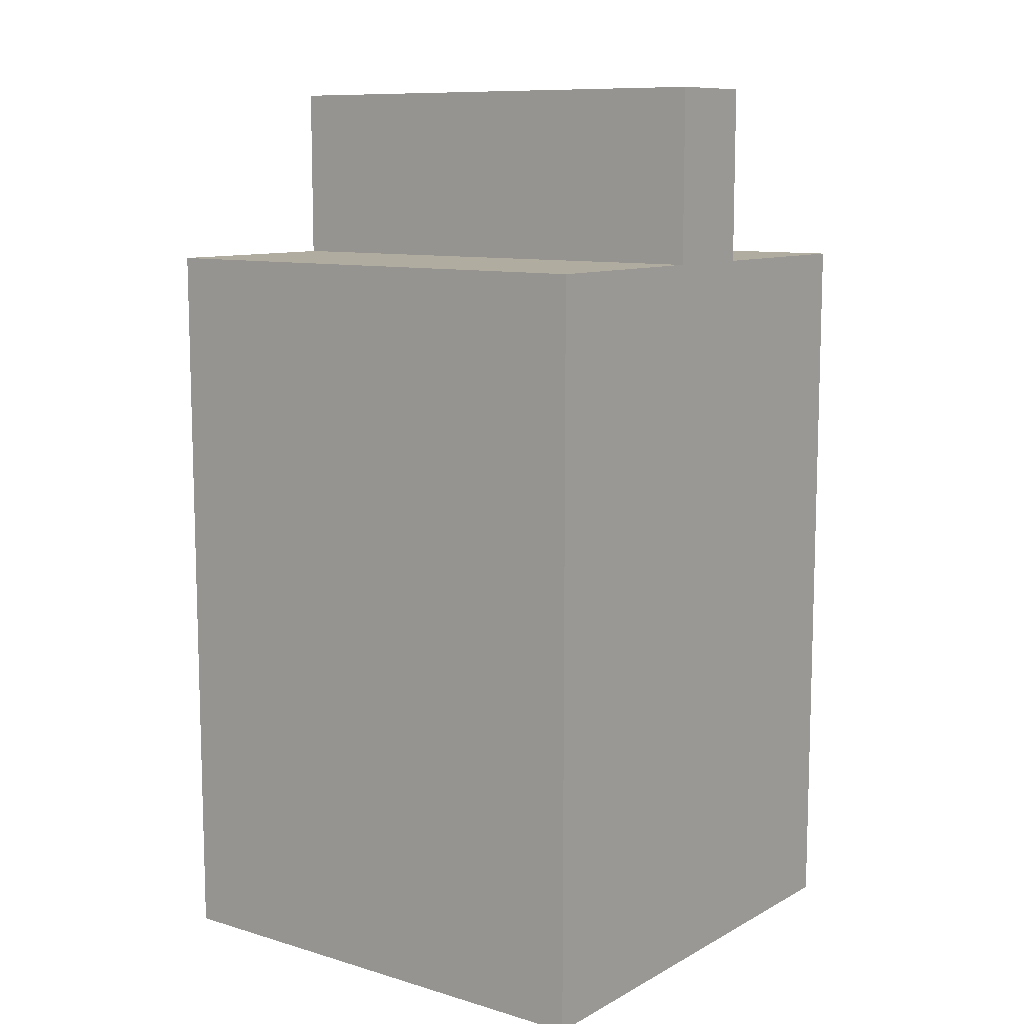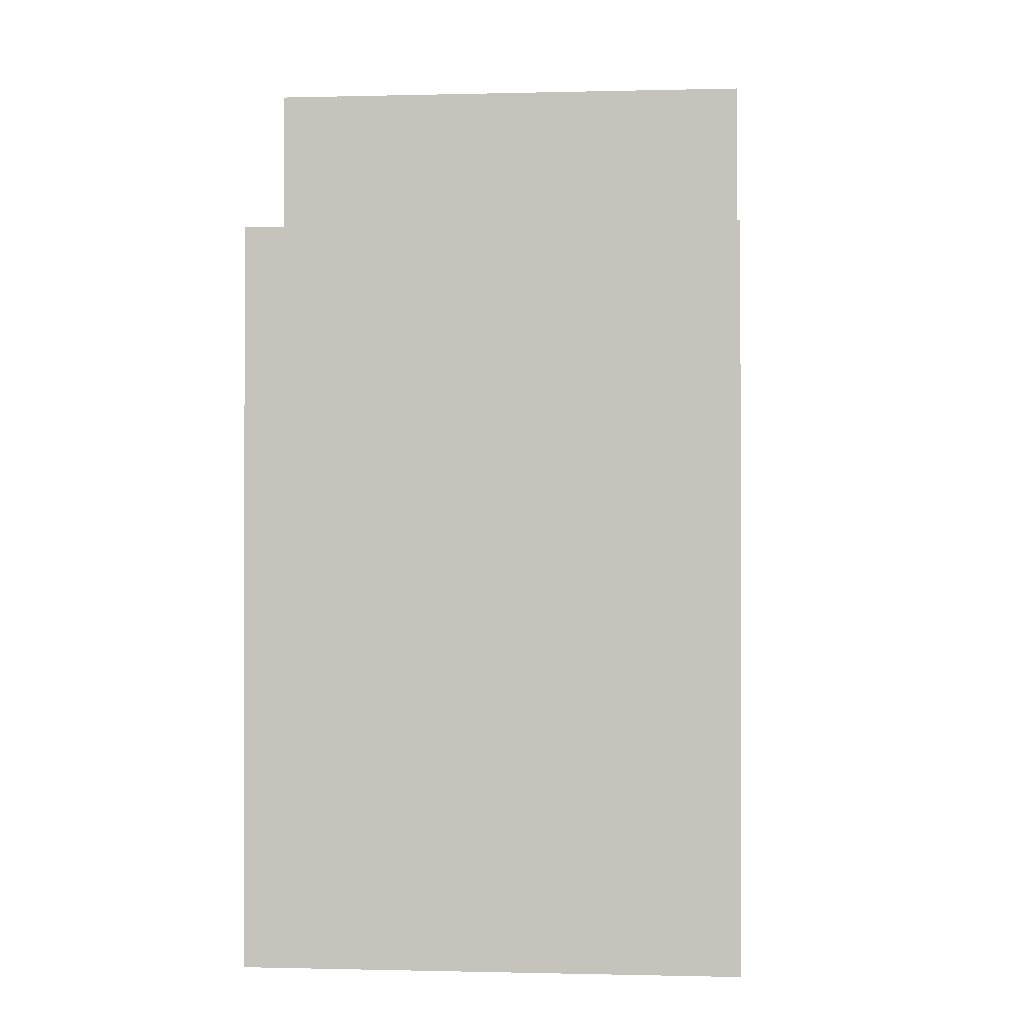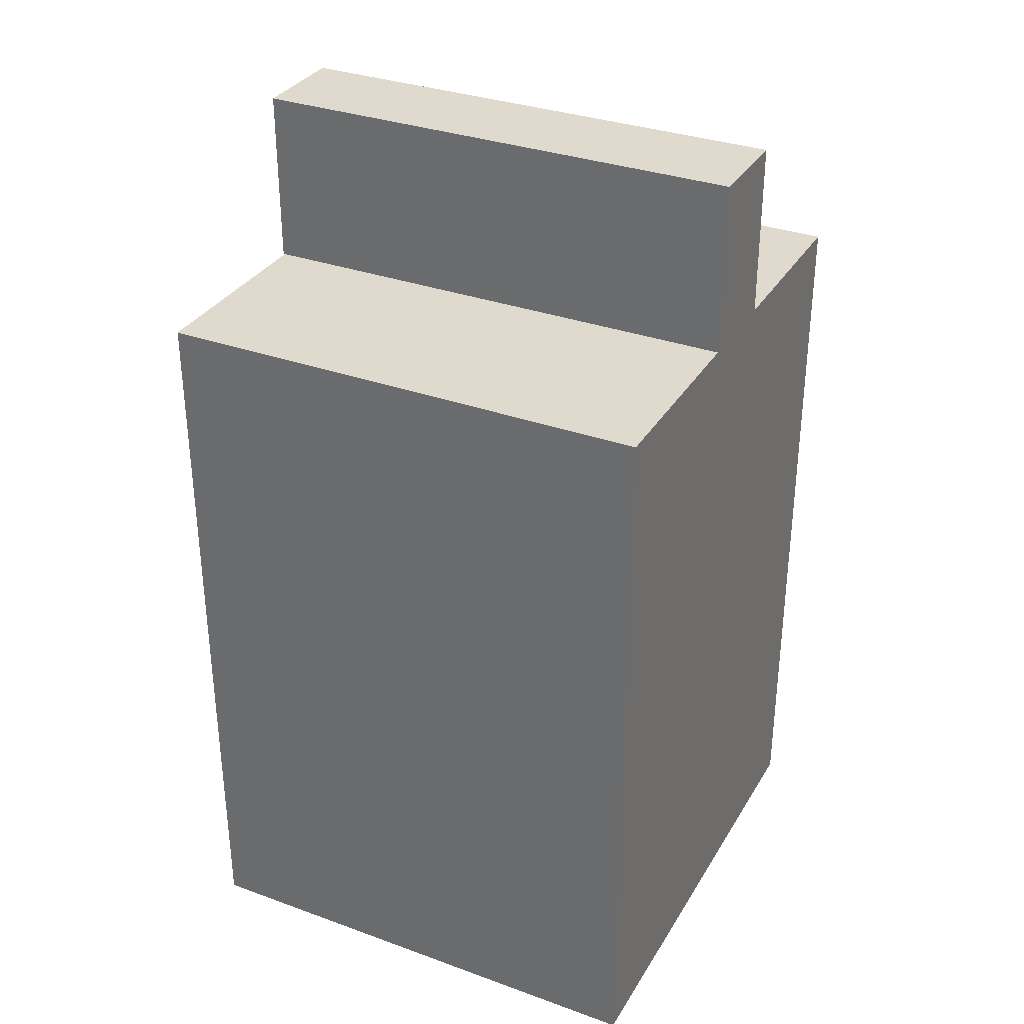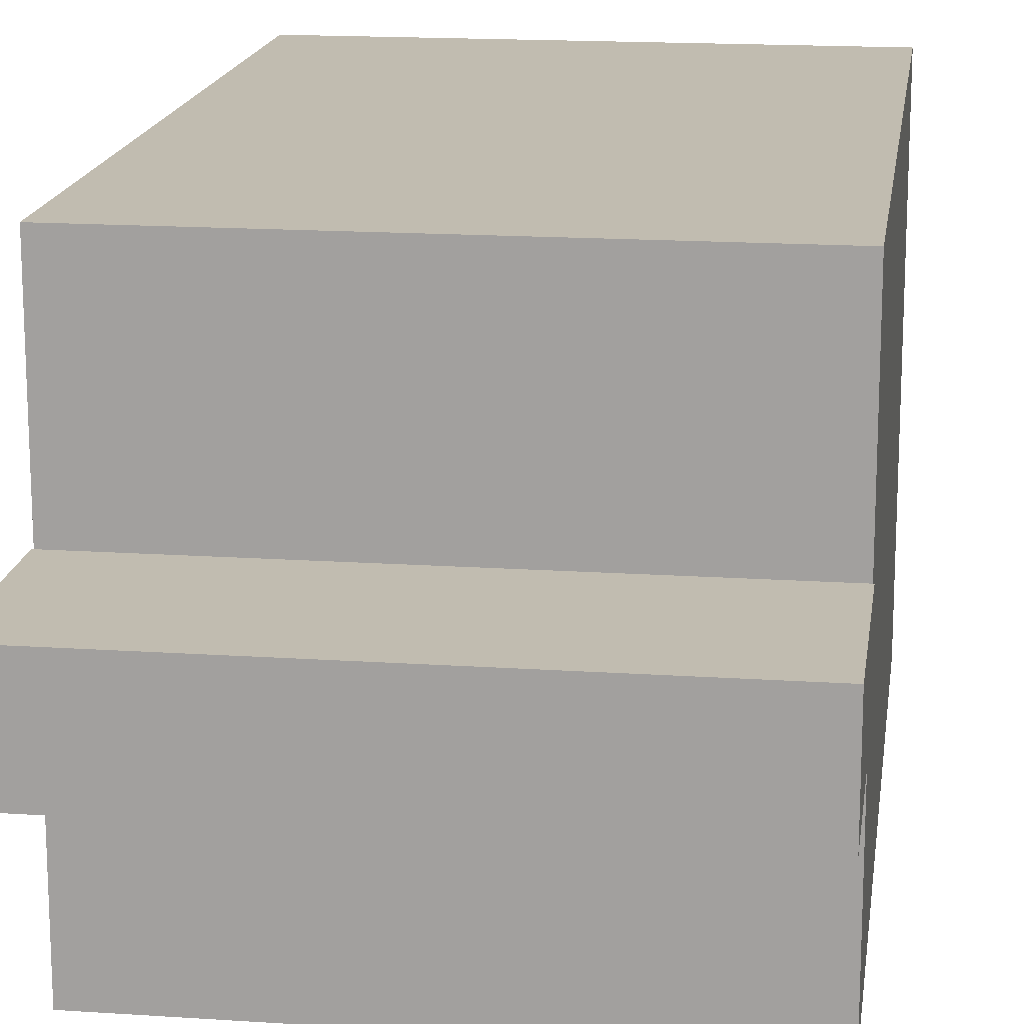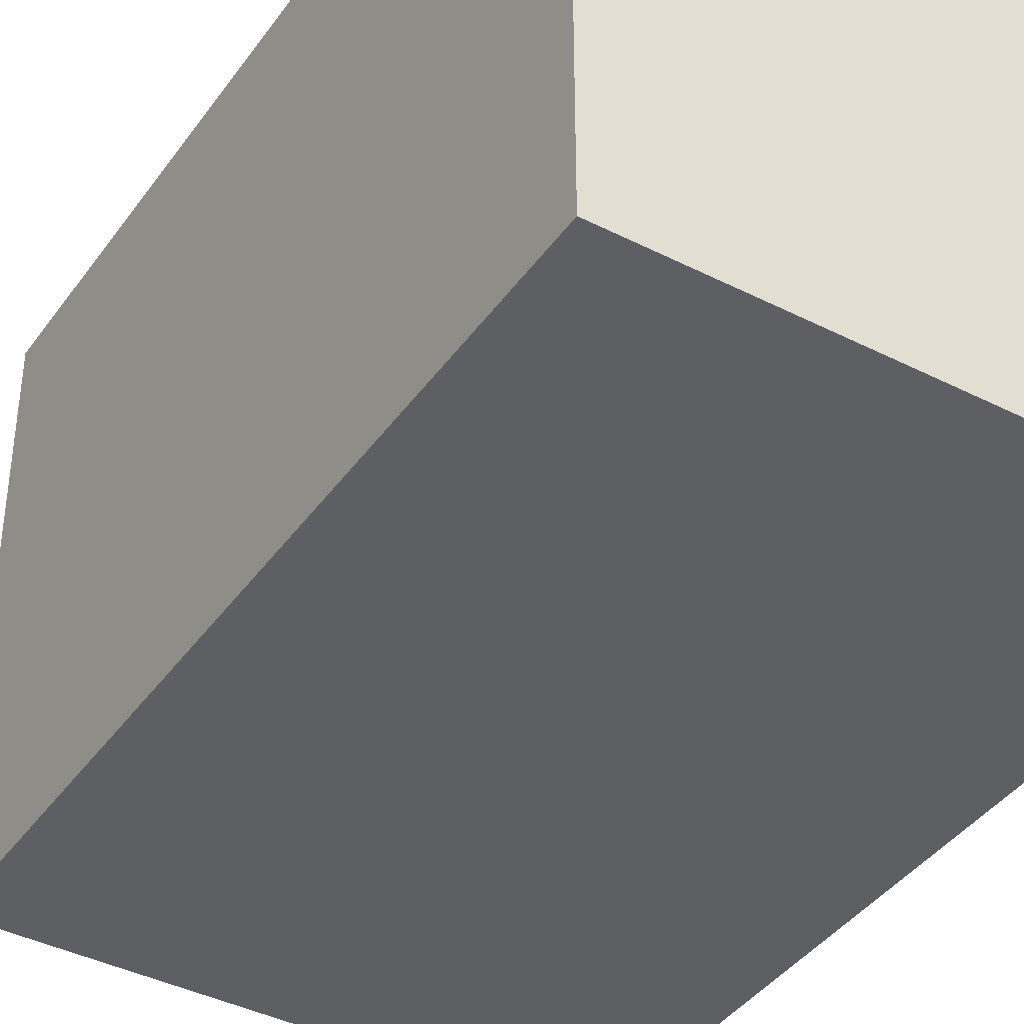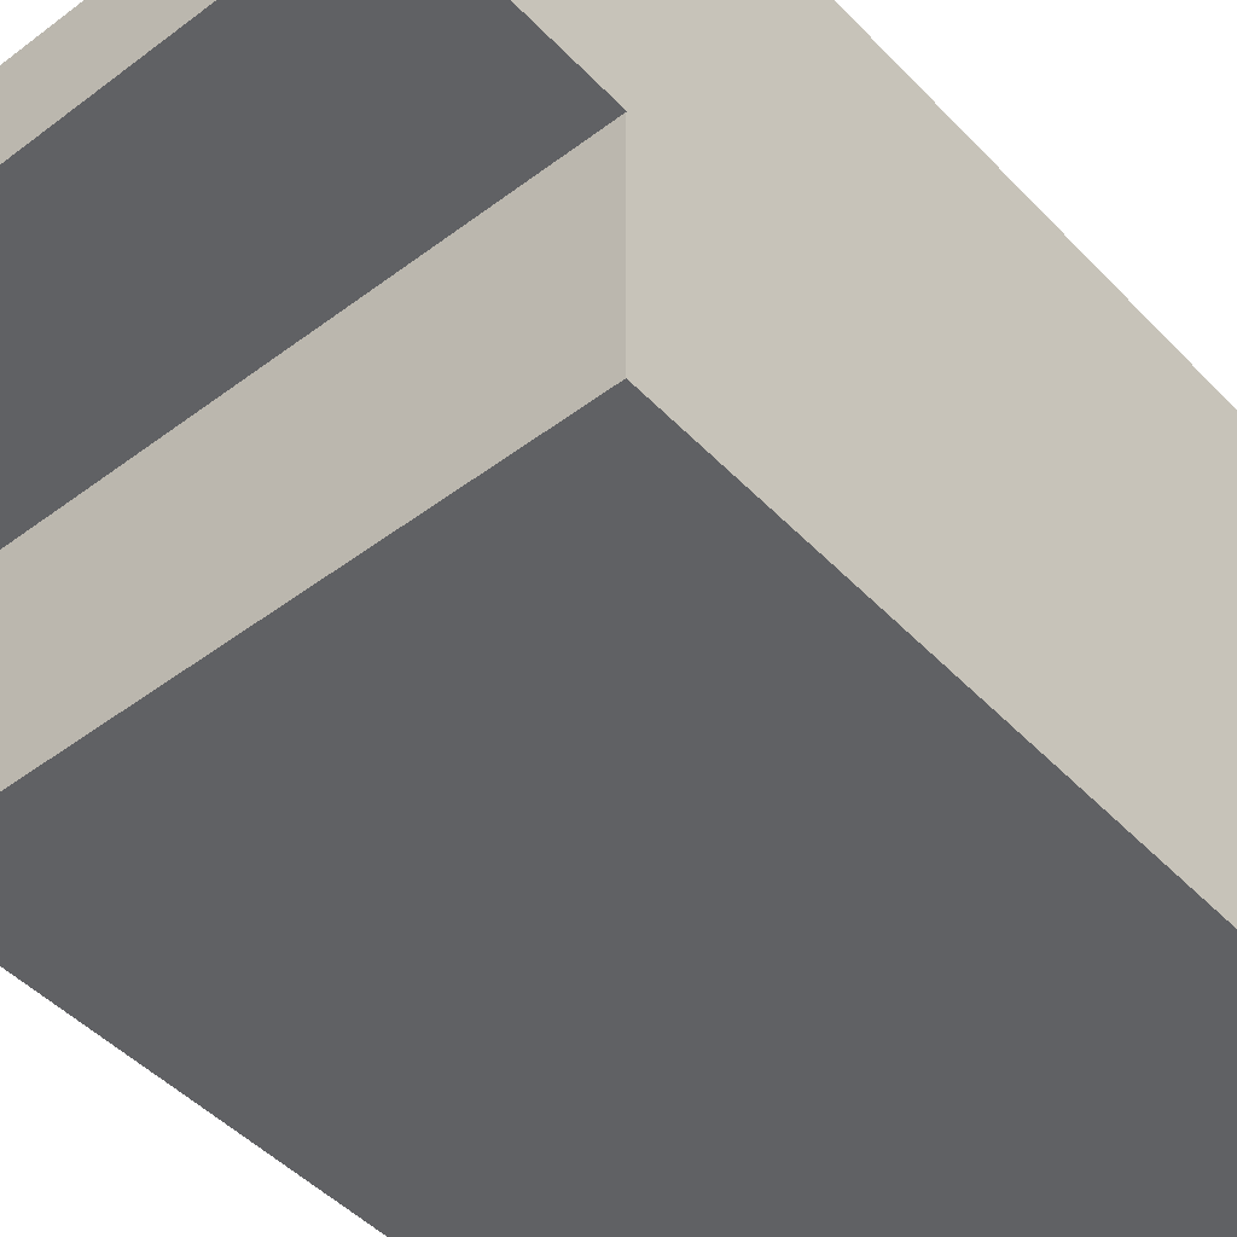
<metadata>
{"format":"obj","ext":"obj","renderer":"f3d","projection":"perspective","resolution":1024,"background":"white","views":[{"elev":10.1,"azim":-143.1,"up":"+Y"},{"elev":-0.6,"azim":-174.8,"up":"+Y"},{"elev":32.9,"azim":-153.5,"up":"+Y"},{"elev":16.5,"azim":-172.2,"up":"+Z"},{"elev":-40.4,"azim":-32.0,"up":"+Z"},{"elev":-47.0,"azim":-139.4,"up":"+Z"}]}
</metadata>
<code>
o Mesh
v -10.06 0.005024 9.963
v -10.06 0.005023 -10.04
v 9.938 0.005023 -10.04
v 9.938 0.005024 9.963
v -10.06 -29.98 9.963
v 9.938 -29.98 9.963
v 9.938 -29.98 -10.04
v -10.06 -29.98 -10.04
v -10.1 -1.033e-07 2
v -10.1 -2.76e-07 -1.95
v 10 -2.76e-07 -1.95
v 10 -1.033e-07 2
v -10.1 7.04 2
v -10.1 7.04 -1.95
v 10 7.04 -1.95
v 10 7.04 2
g Default
f 1 4 3 2
f 6 4 1 5
f 7 3 4 6
f 8 2 3 7
f 5 1 2 8
f 5 8 7 6
f 9 10 11 12
f 13 14 10 9
f 14 15 11 10
f 15 16 12 11
f 16 13 9 12
f 13 16 15 14

</code>
